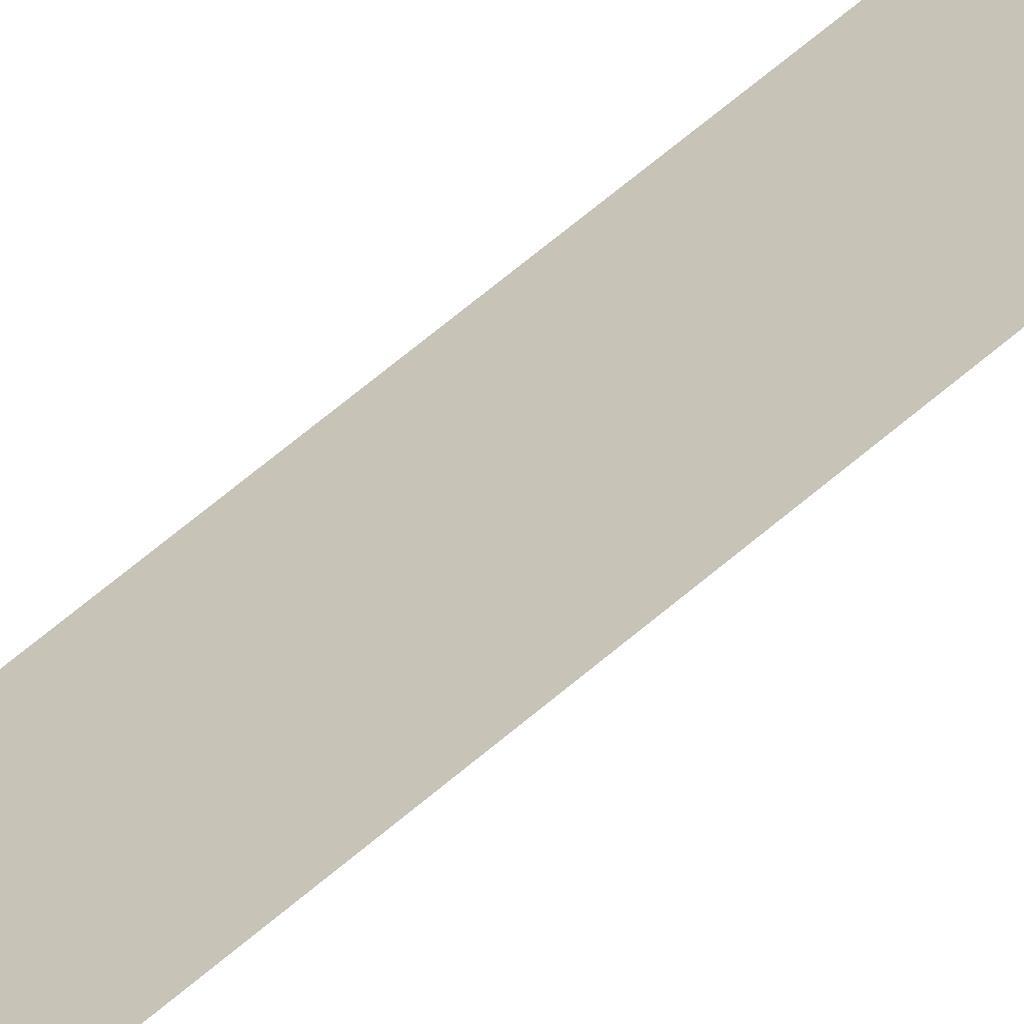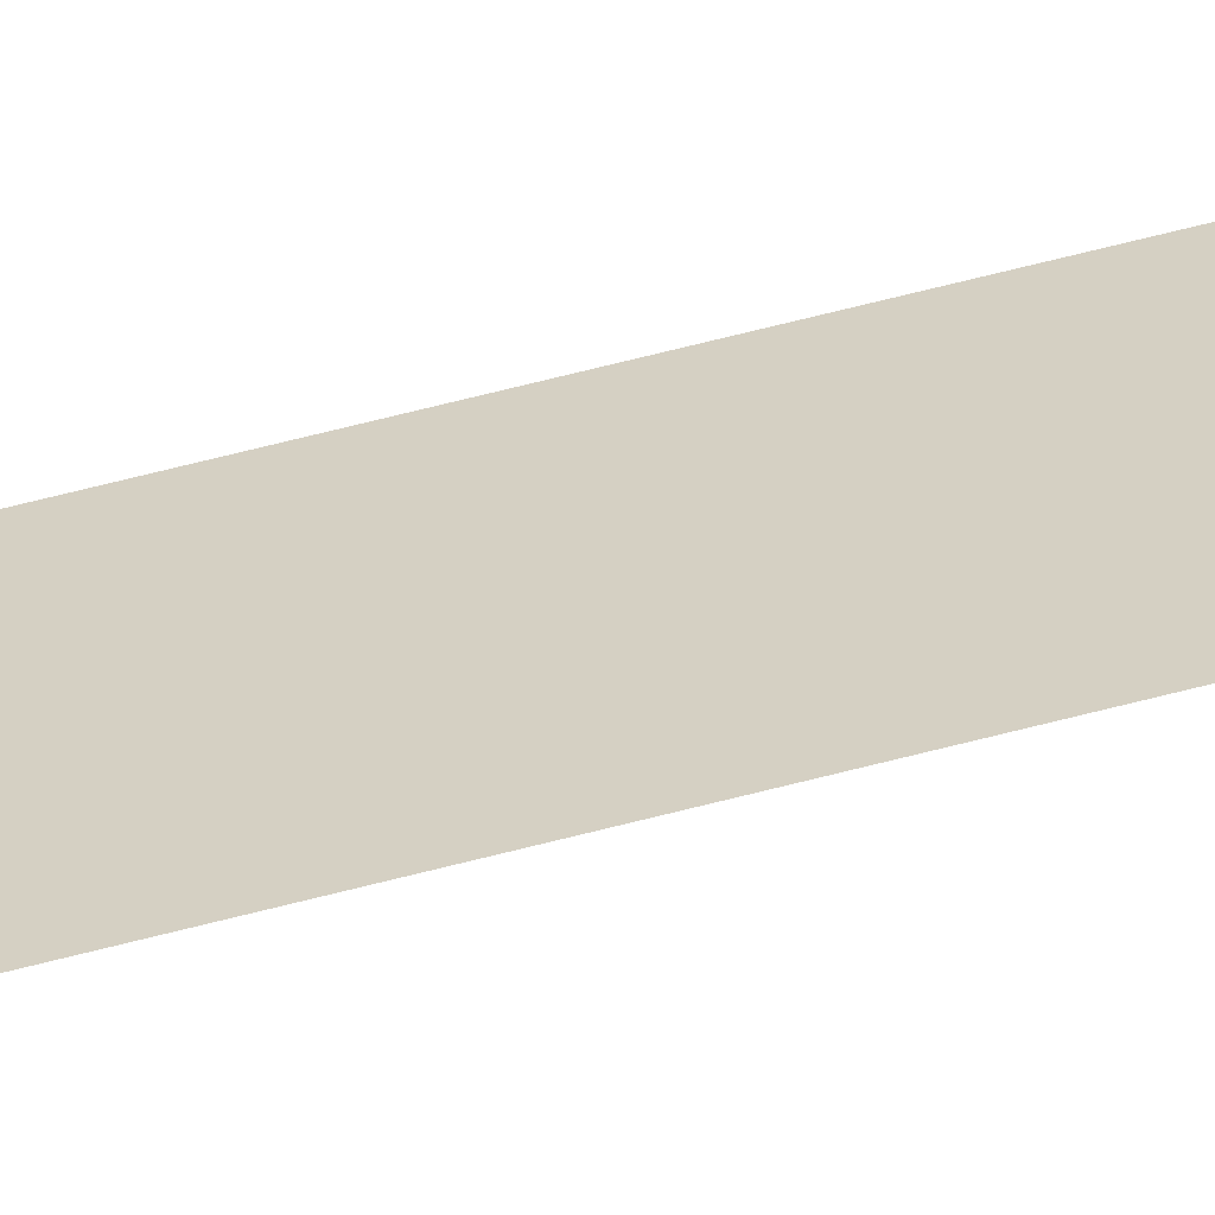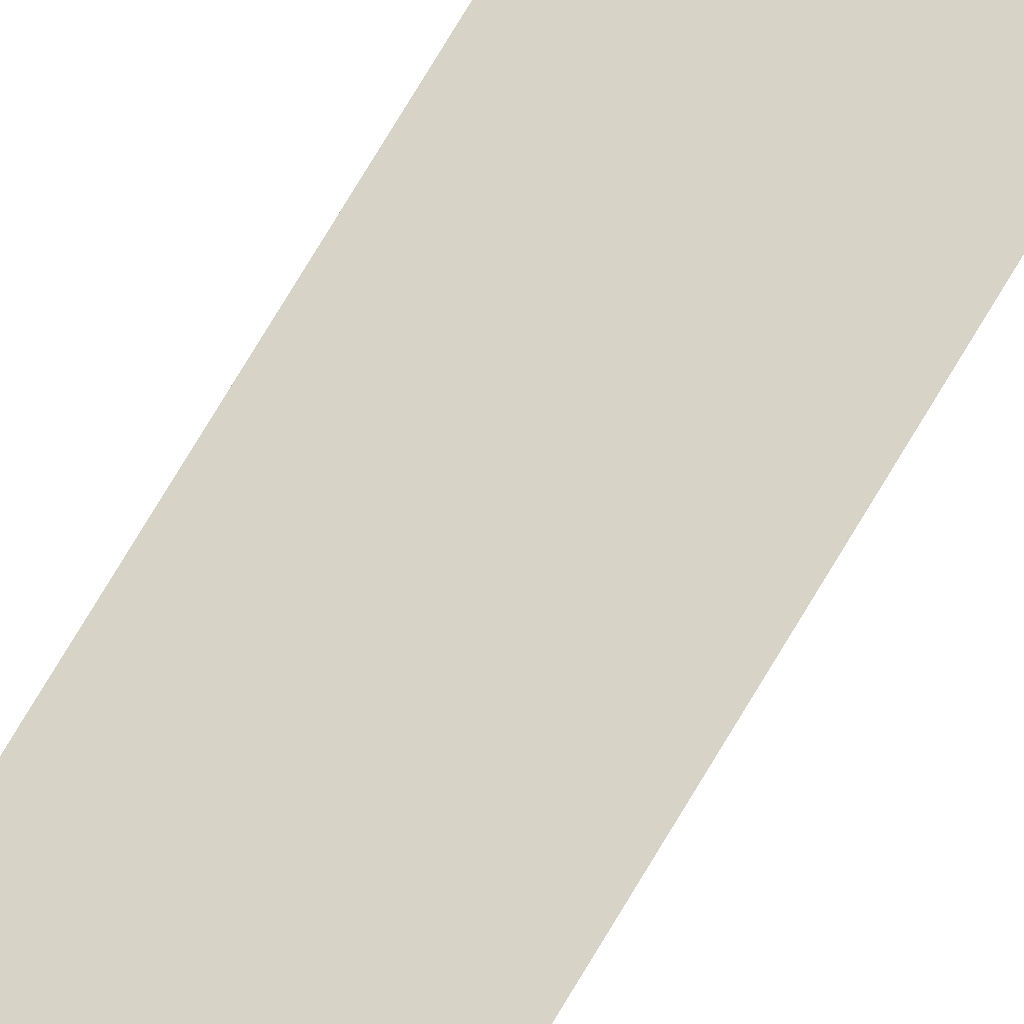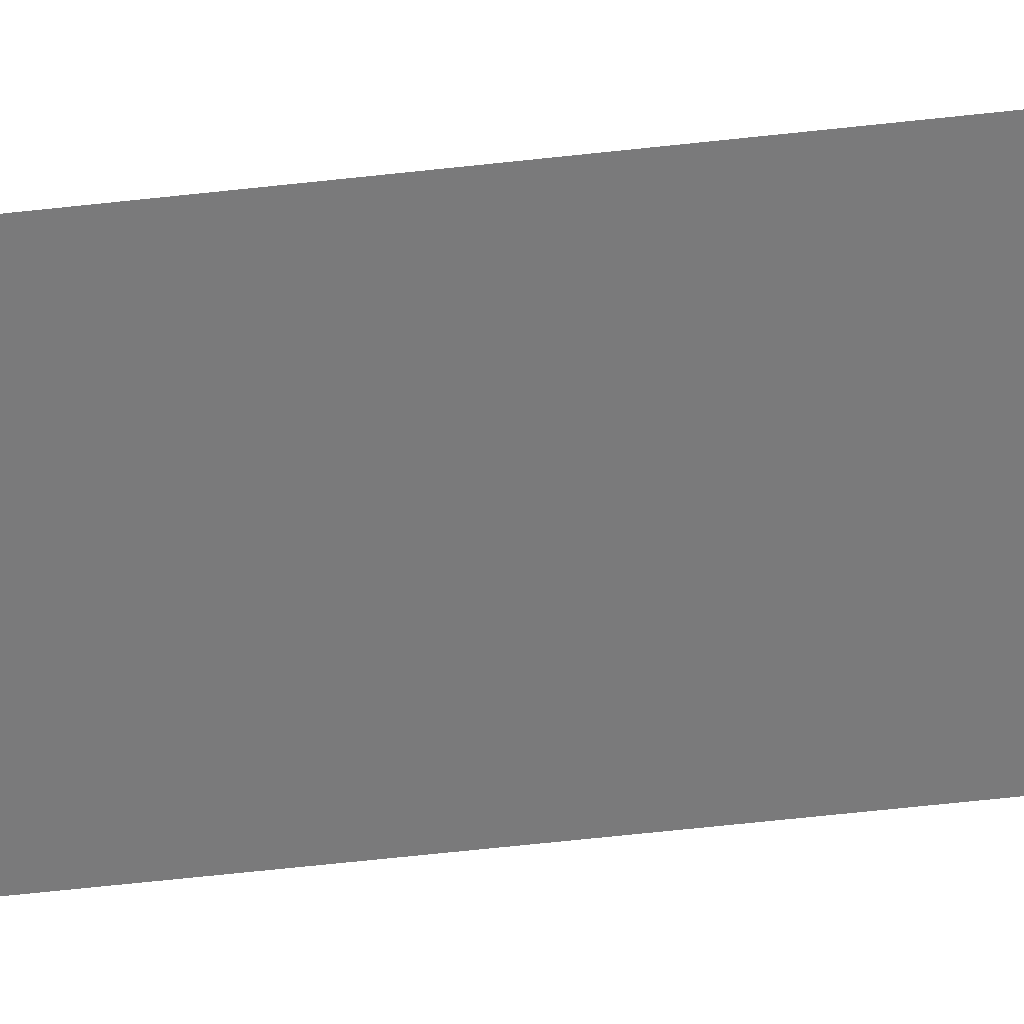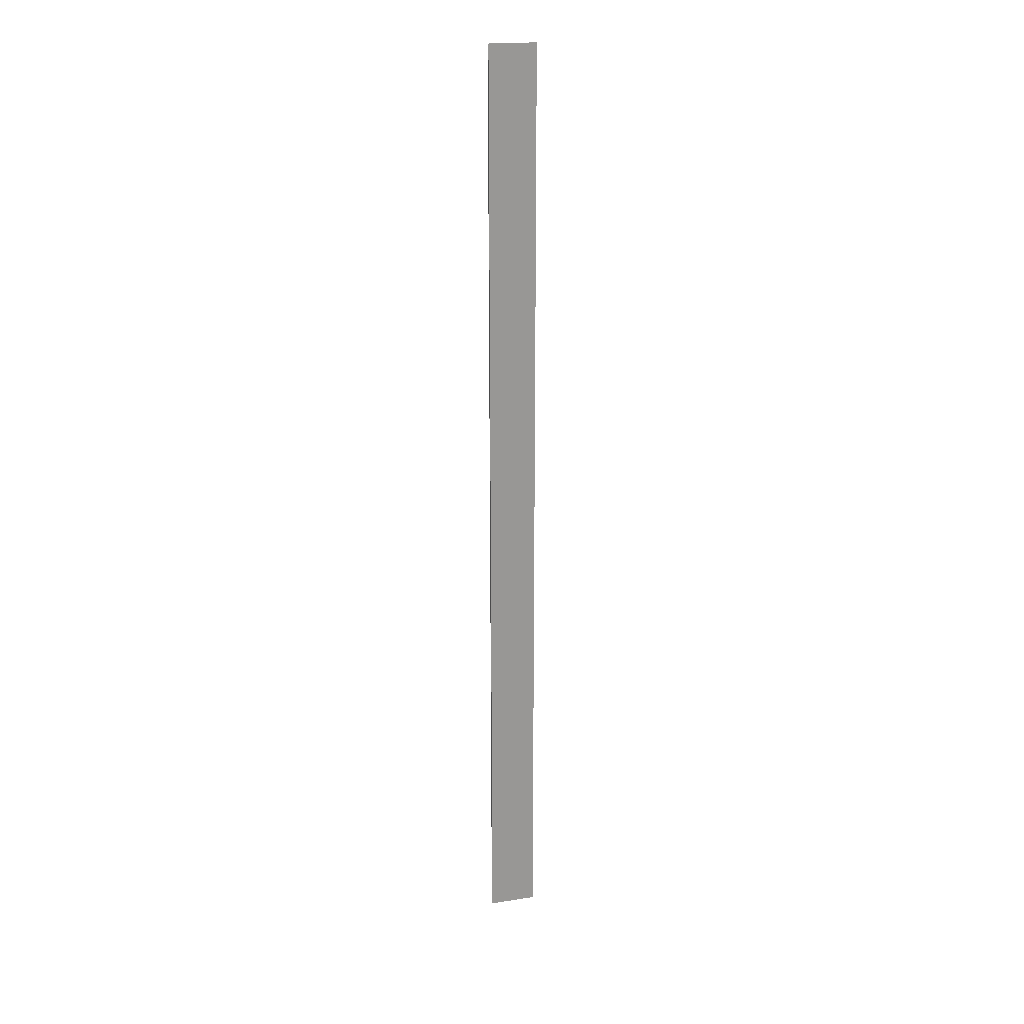
<metadata>
{"format":"obj","ext":"obj","renderer":"f3d","projection":"perspective","resolution":1024,"background":"white","views":[{"elev":41.8,"azim":-139.6,"up":"+Z"},{"elev":54.4,"azim":-106.3,"up":"+Z"},{"elev":64.6,"azim":-150.8,"up":"+Z"},{"elev":-29.4,"azim":-78.5,"up":"+Z"},{"elev":21.4,"azim":-165.4,"up":"+Y"}]}
</metadata>
<code>
v  0 0 0
v  0.399 8.945 -0.201
v  0 8.945 5.477e-16
v  0.399 1.231e-17 -0.201
v  0.386 8.945 -0.223
v  0.386 1.365e-17 -0.223
g defaultobject
f 1 2 3
f 2 1 4
f 4 5 2
f 5 4 6
f 6 3 5
f 3 6 1

</code>
